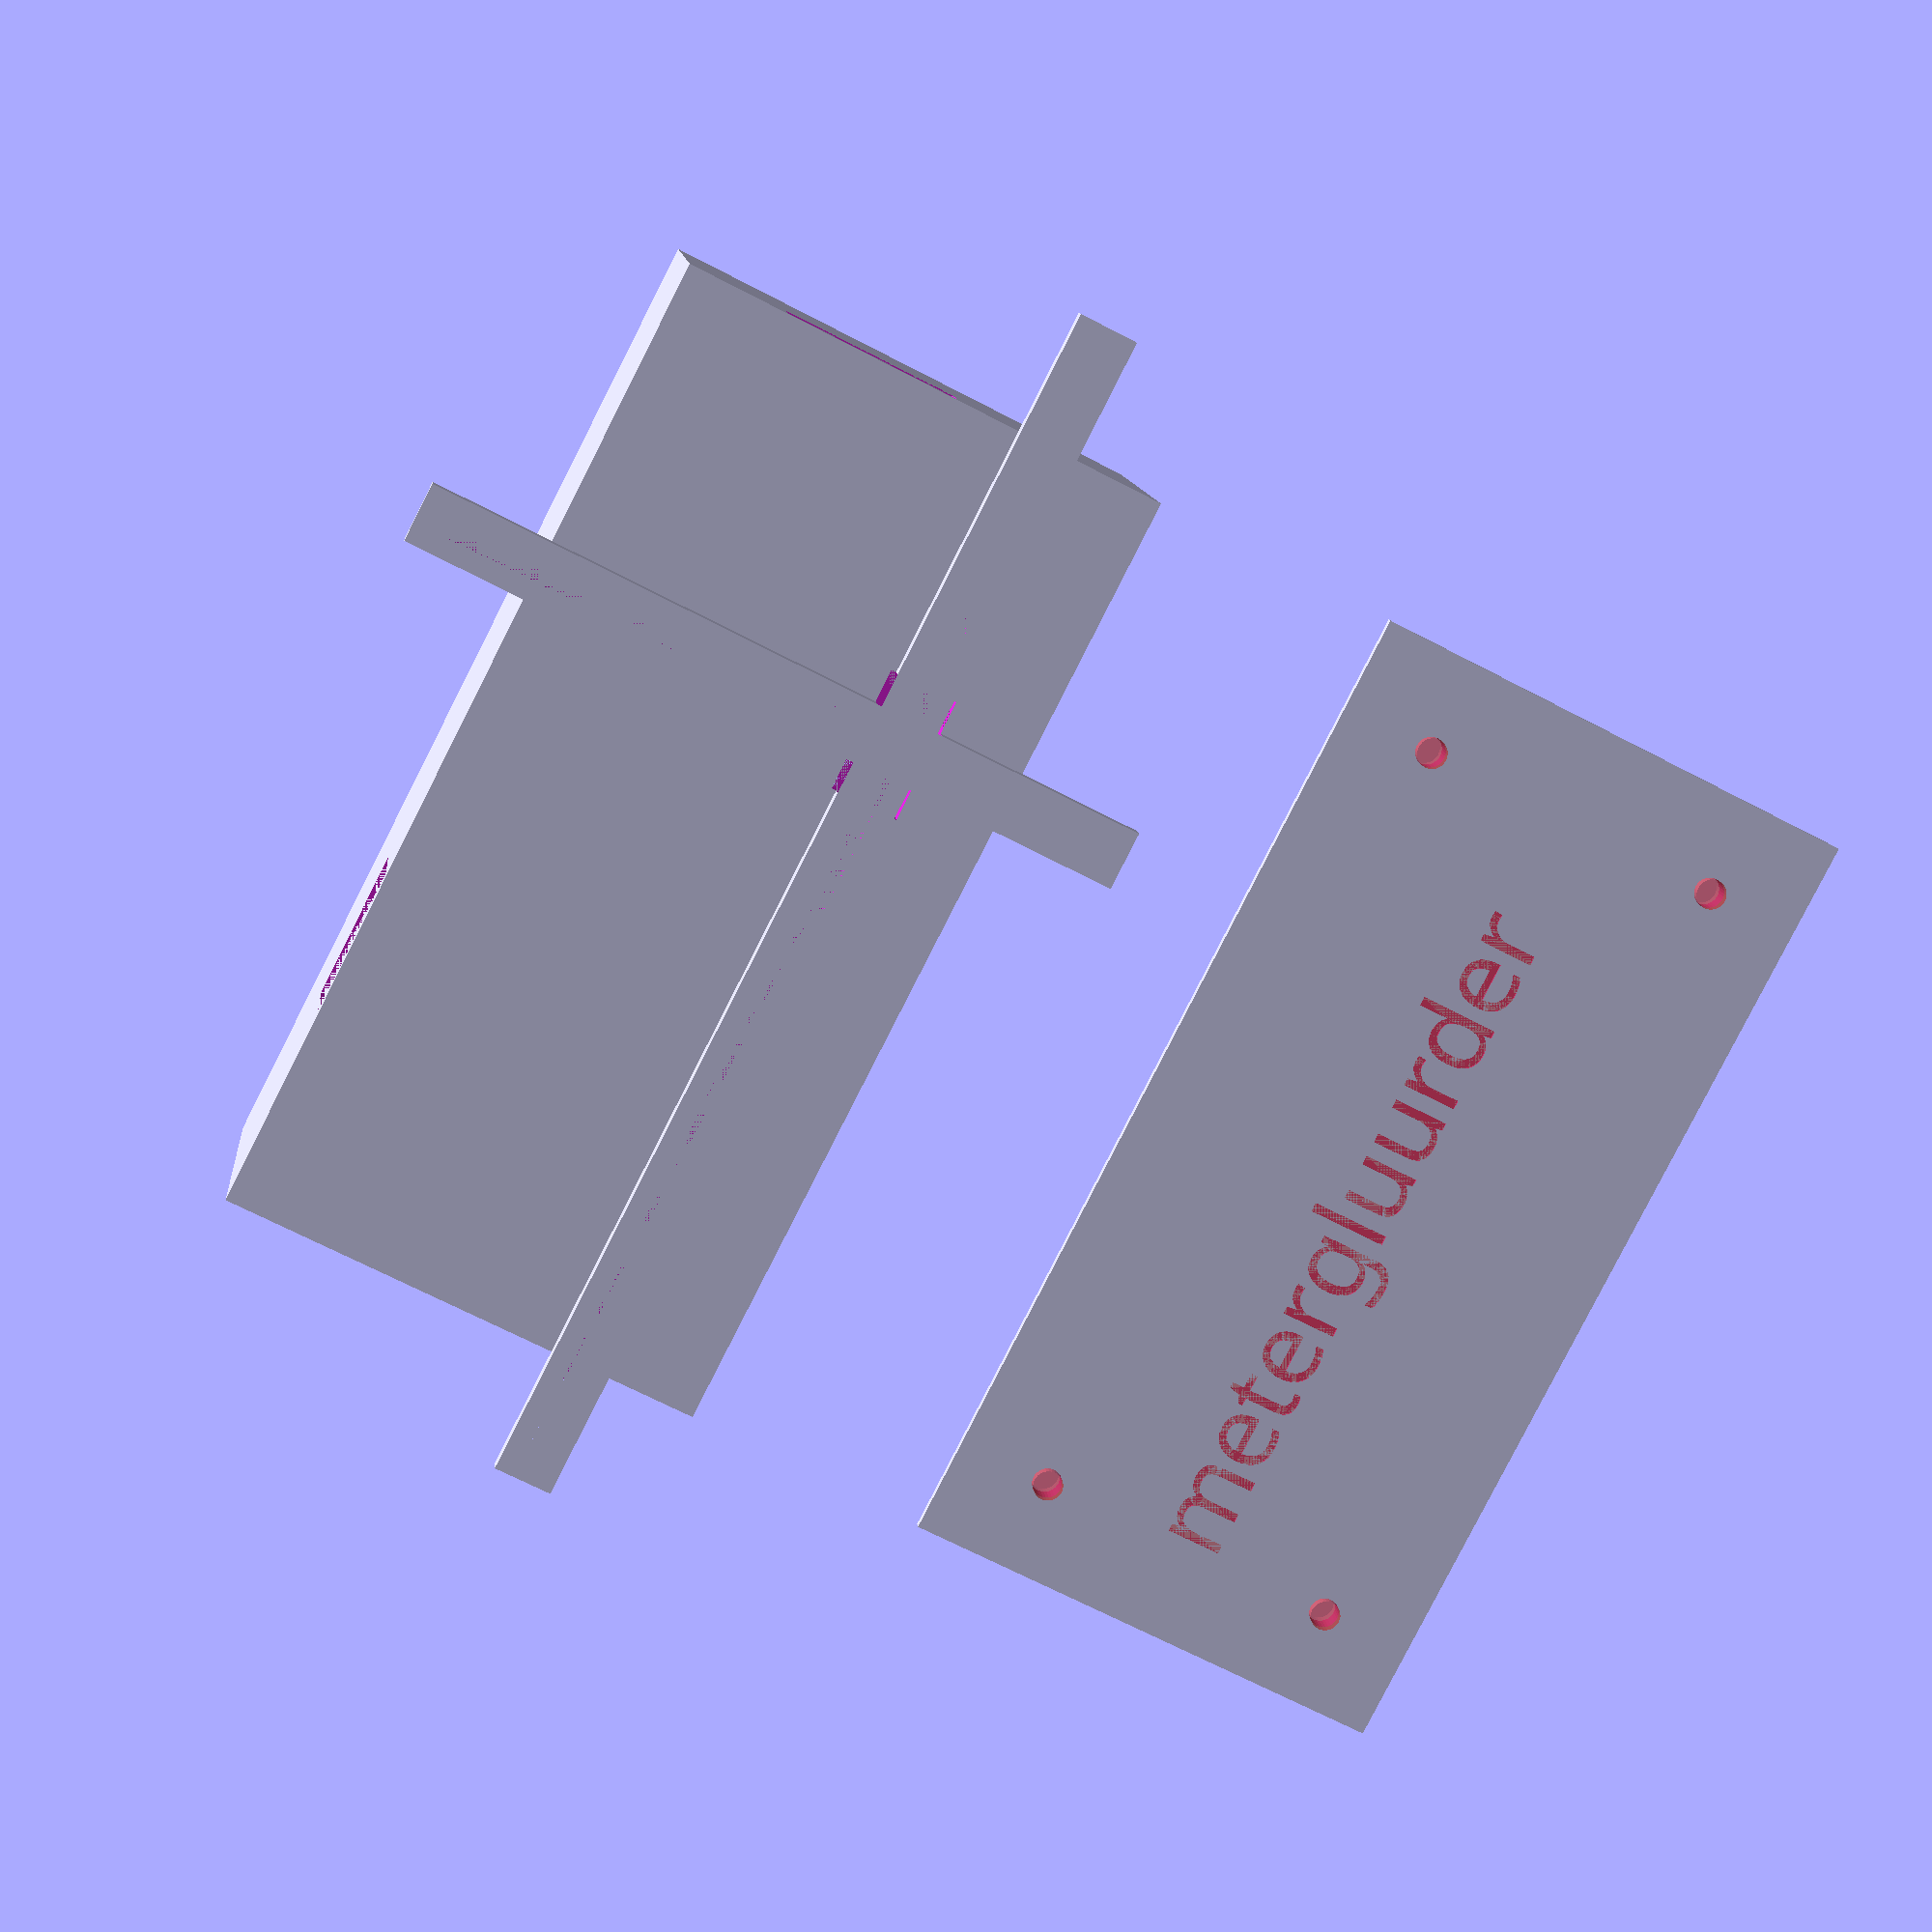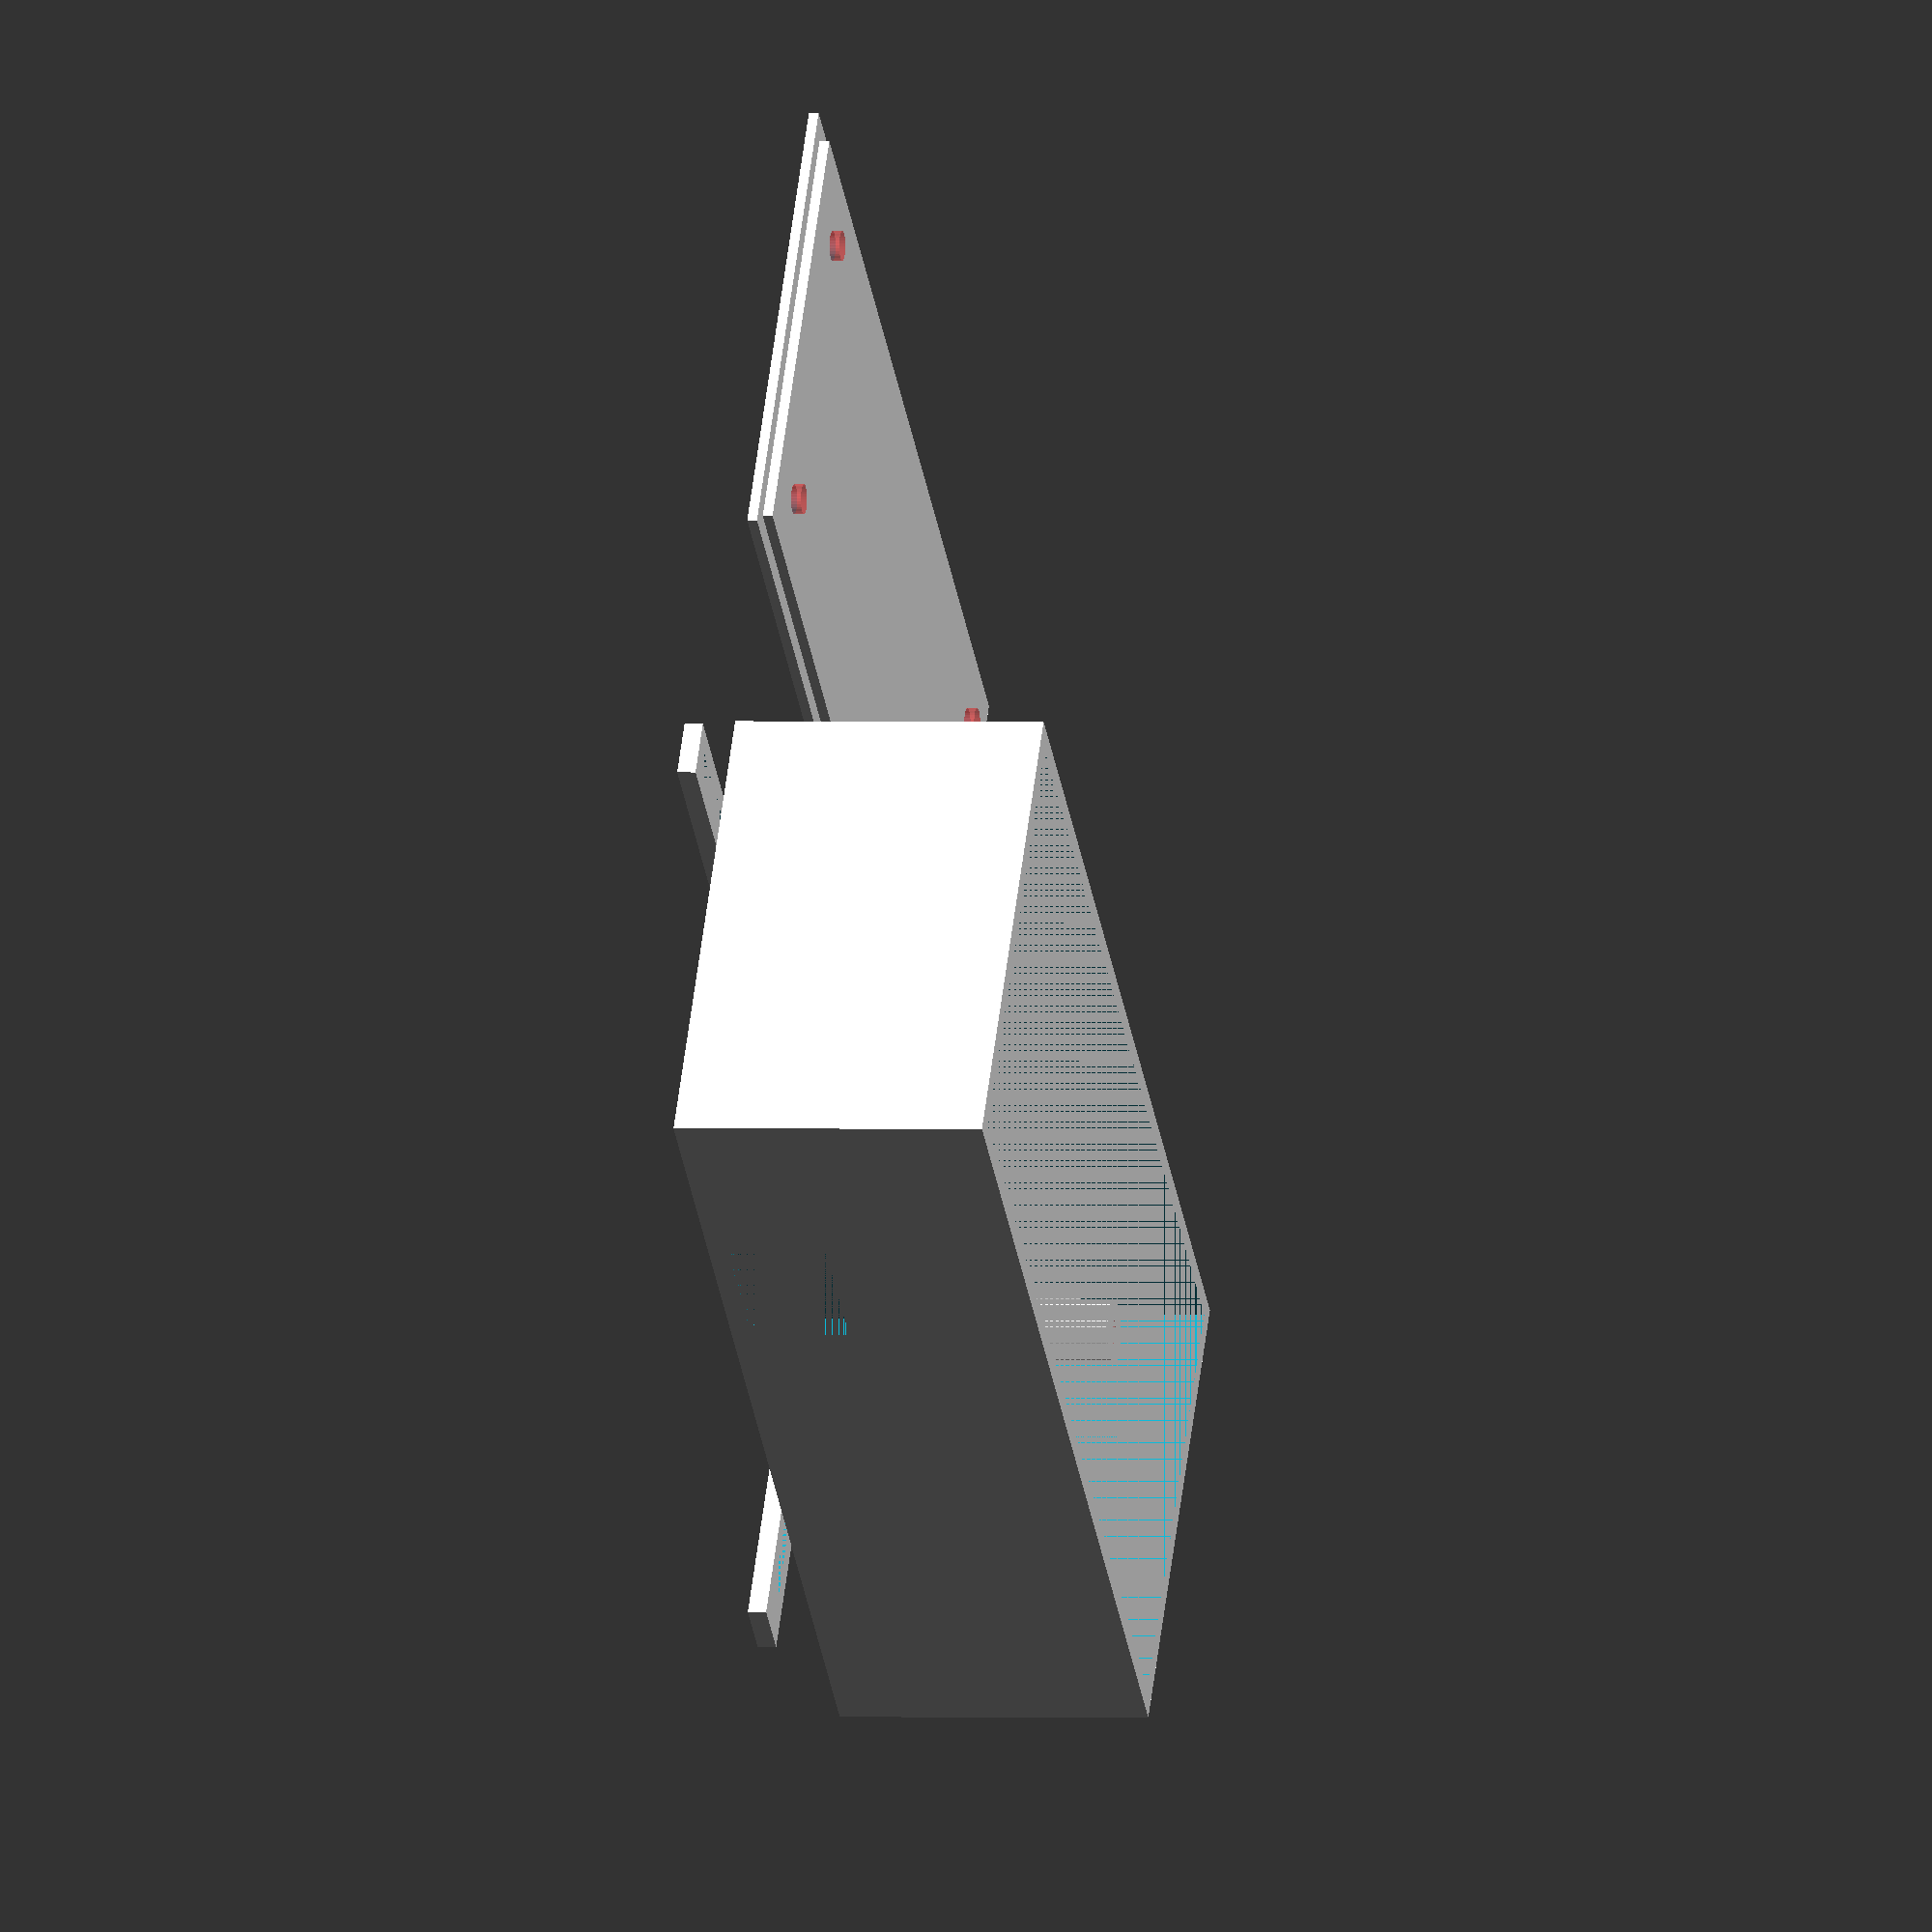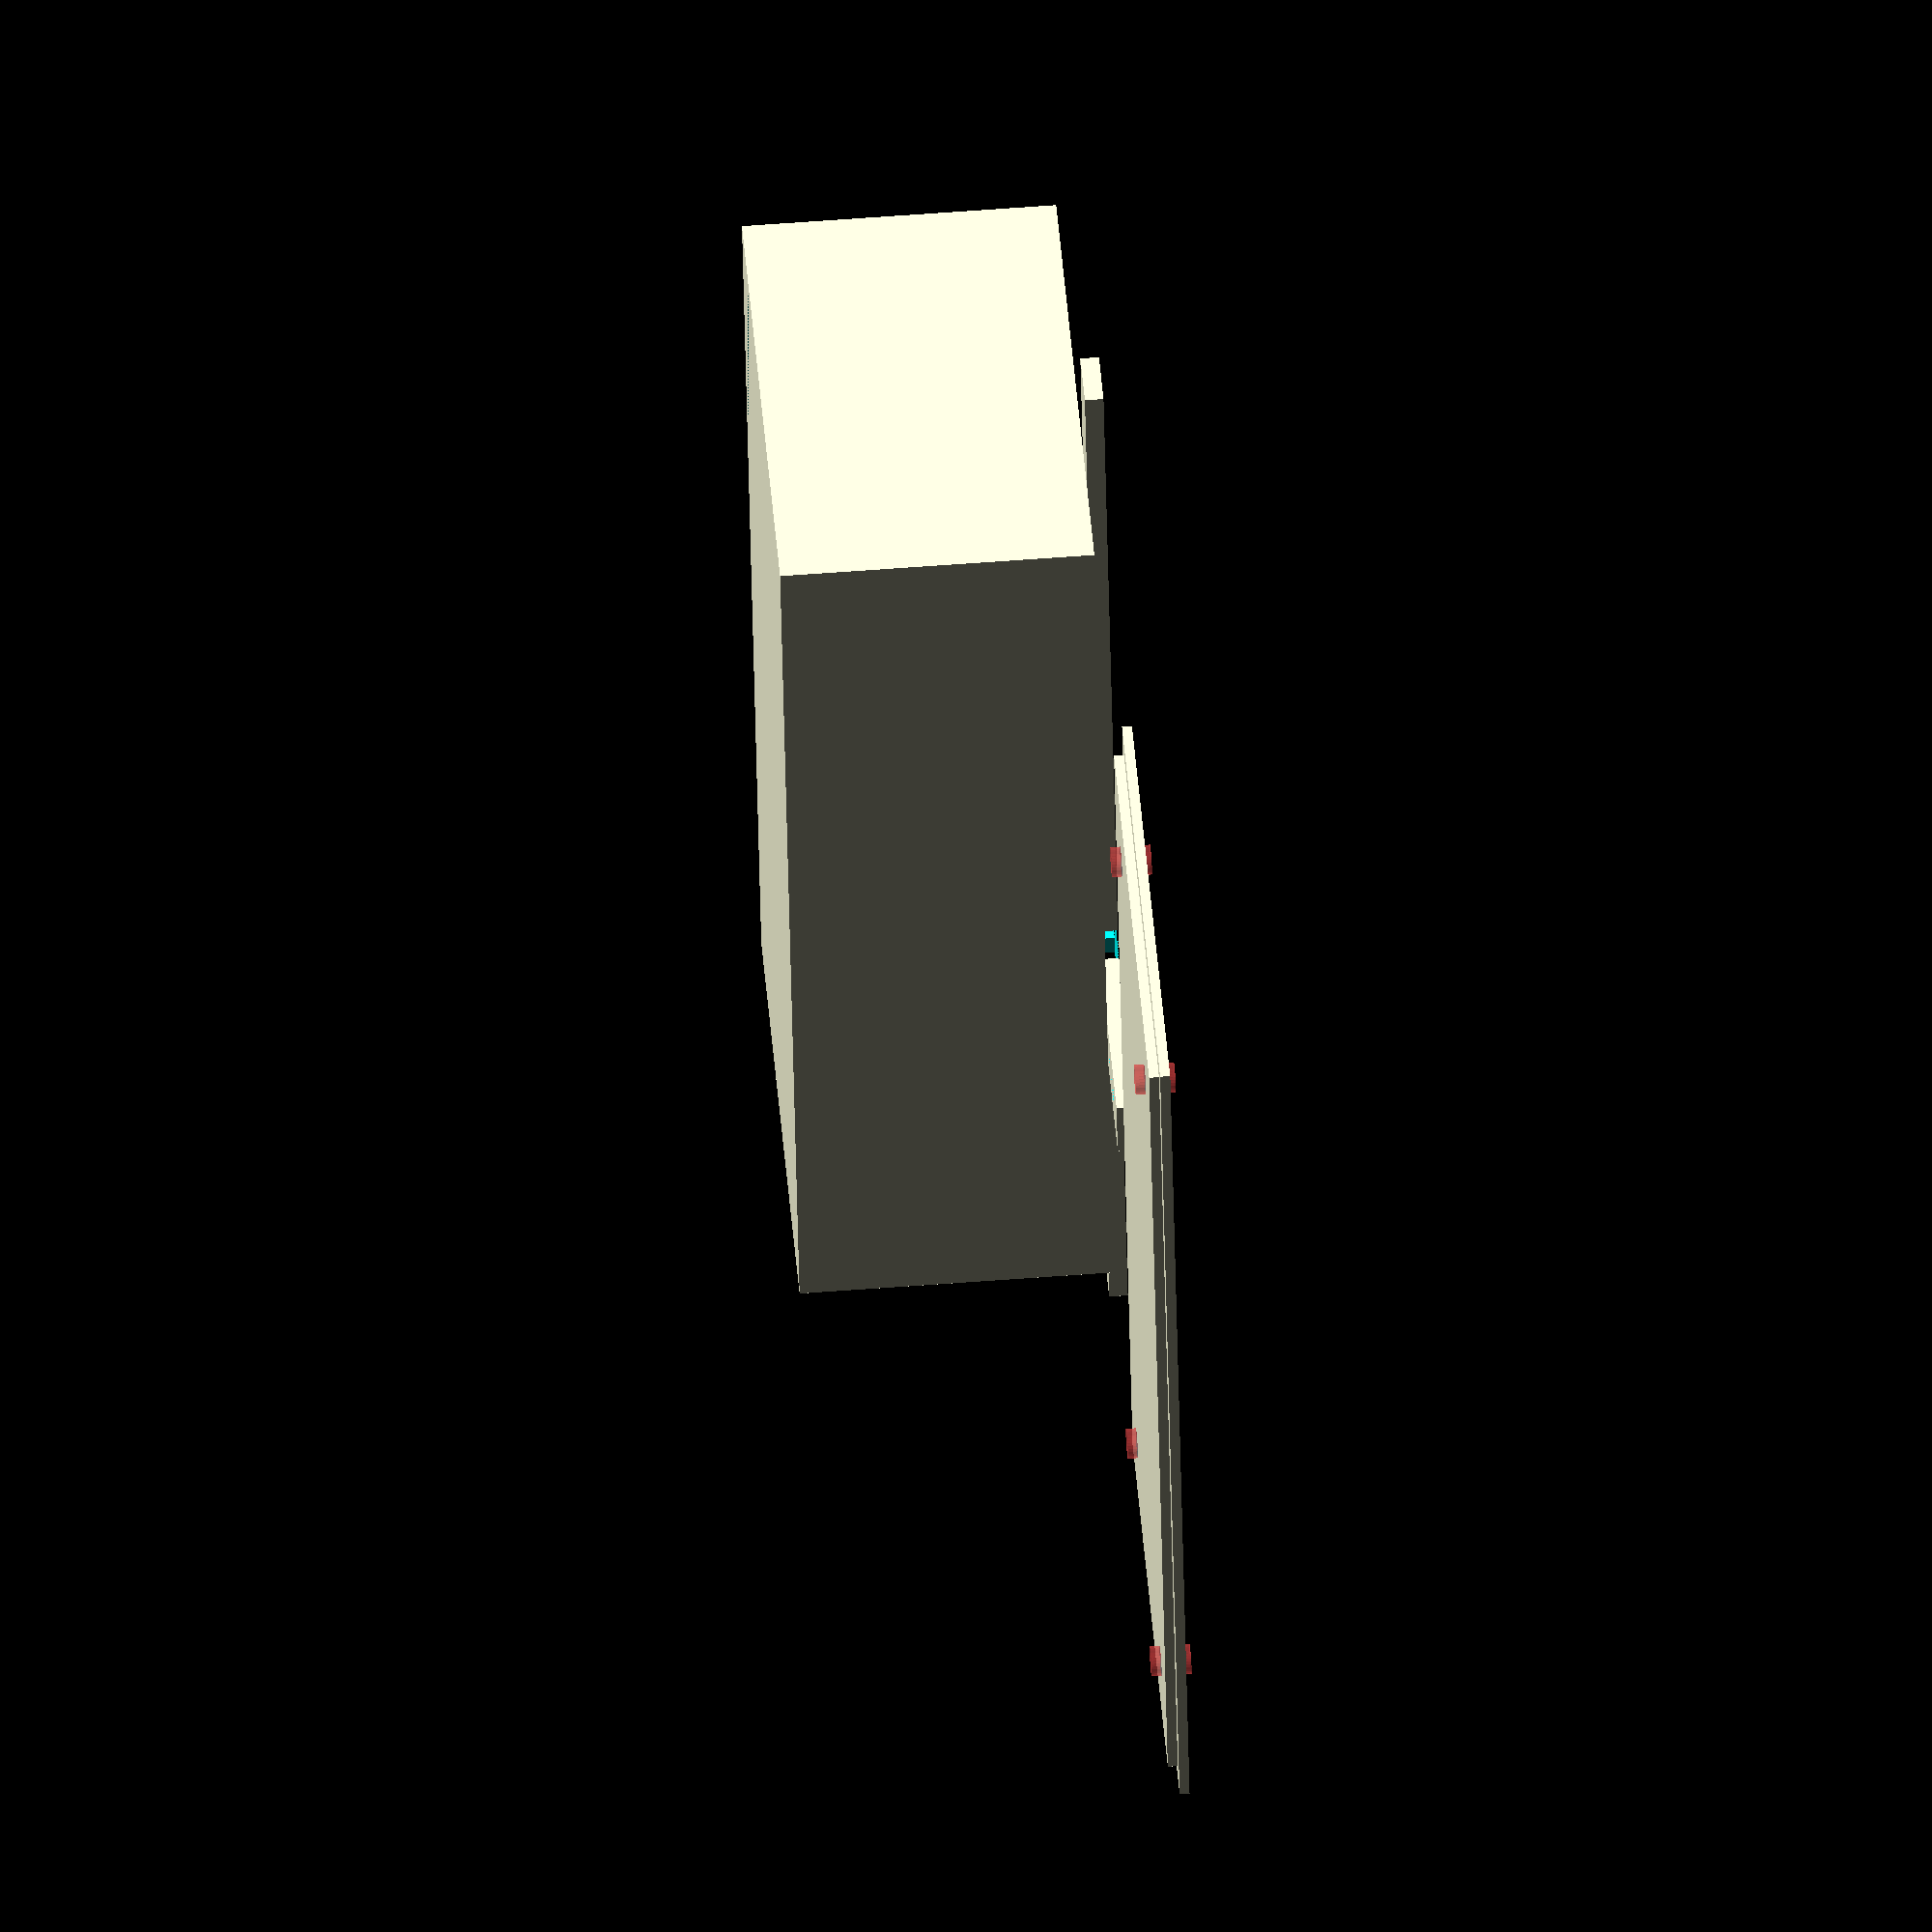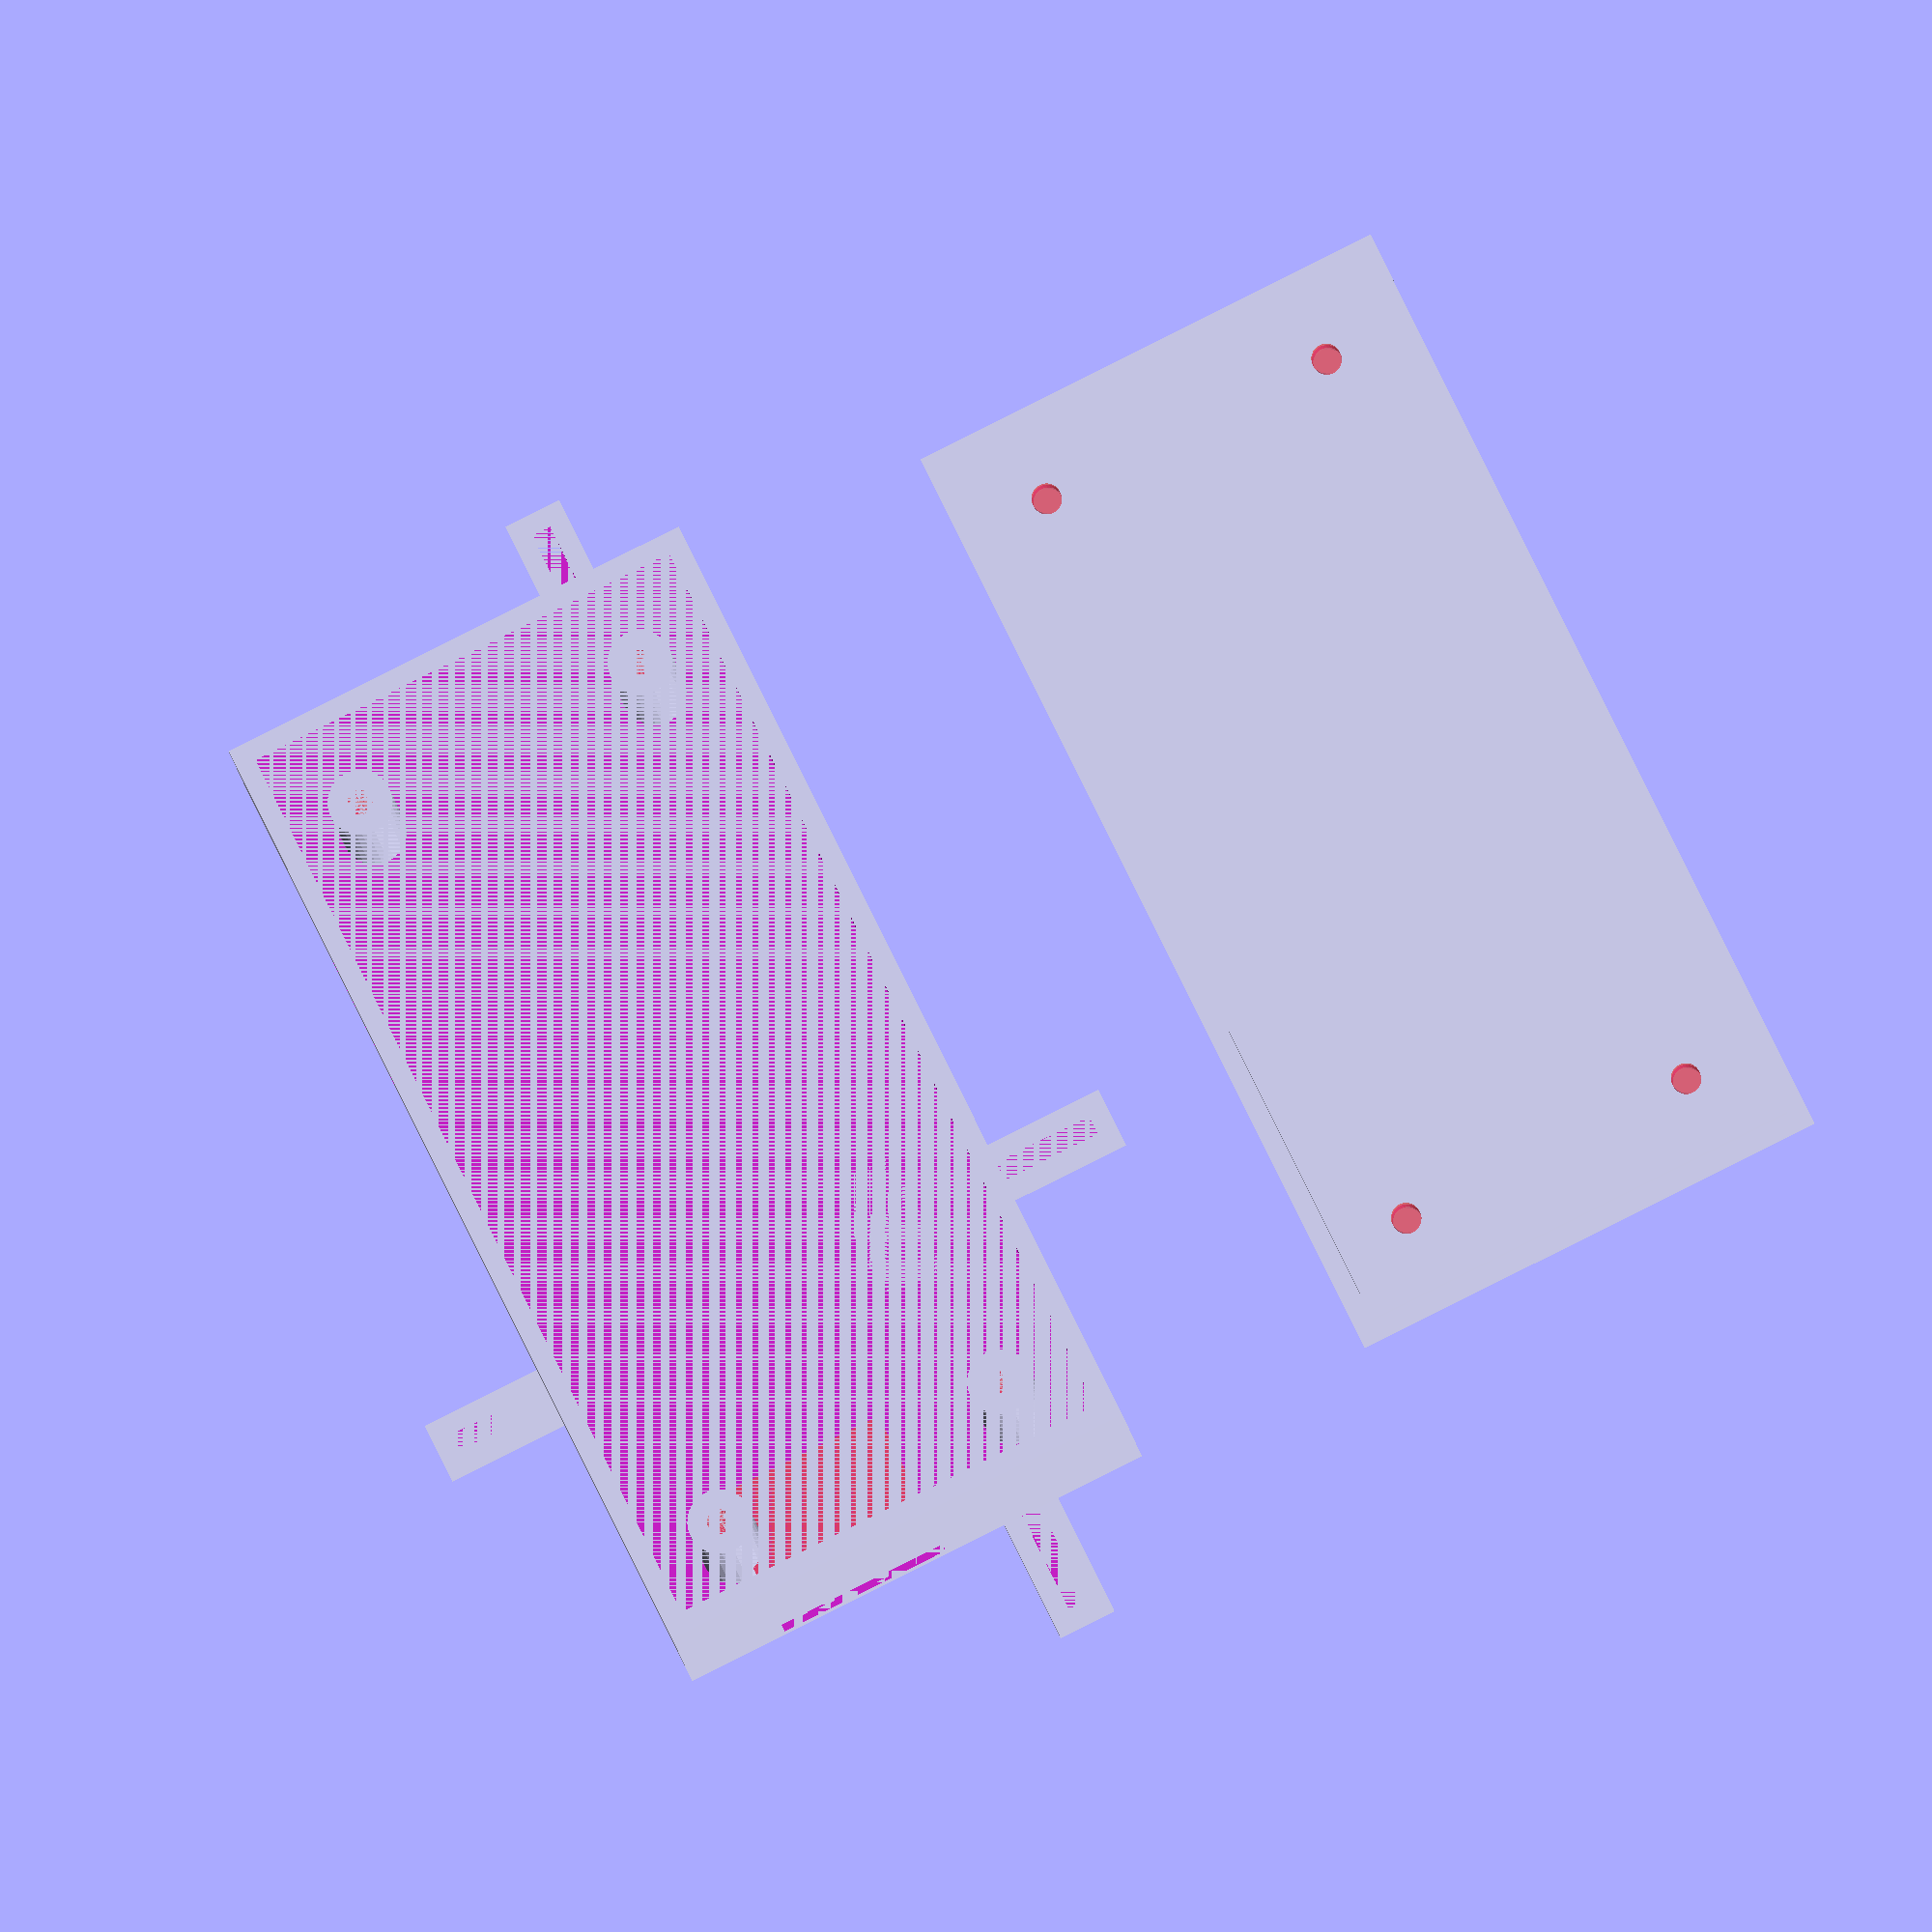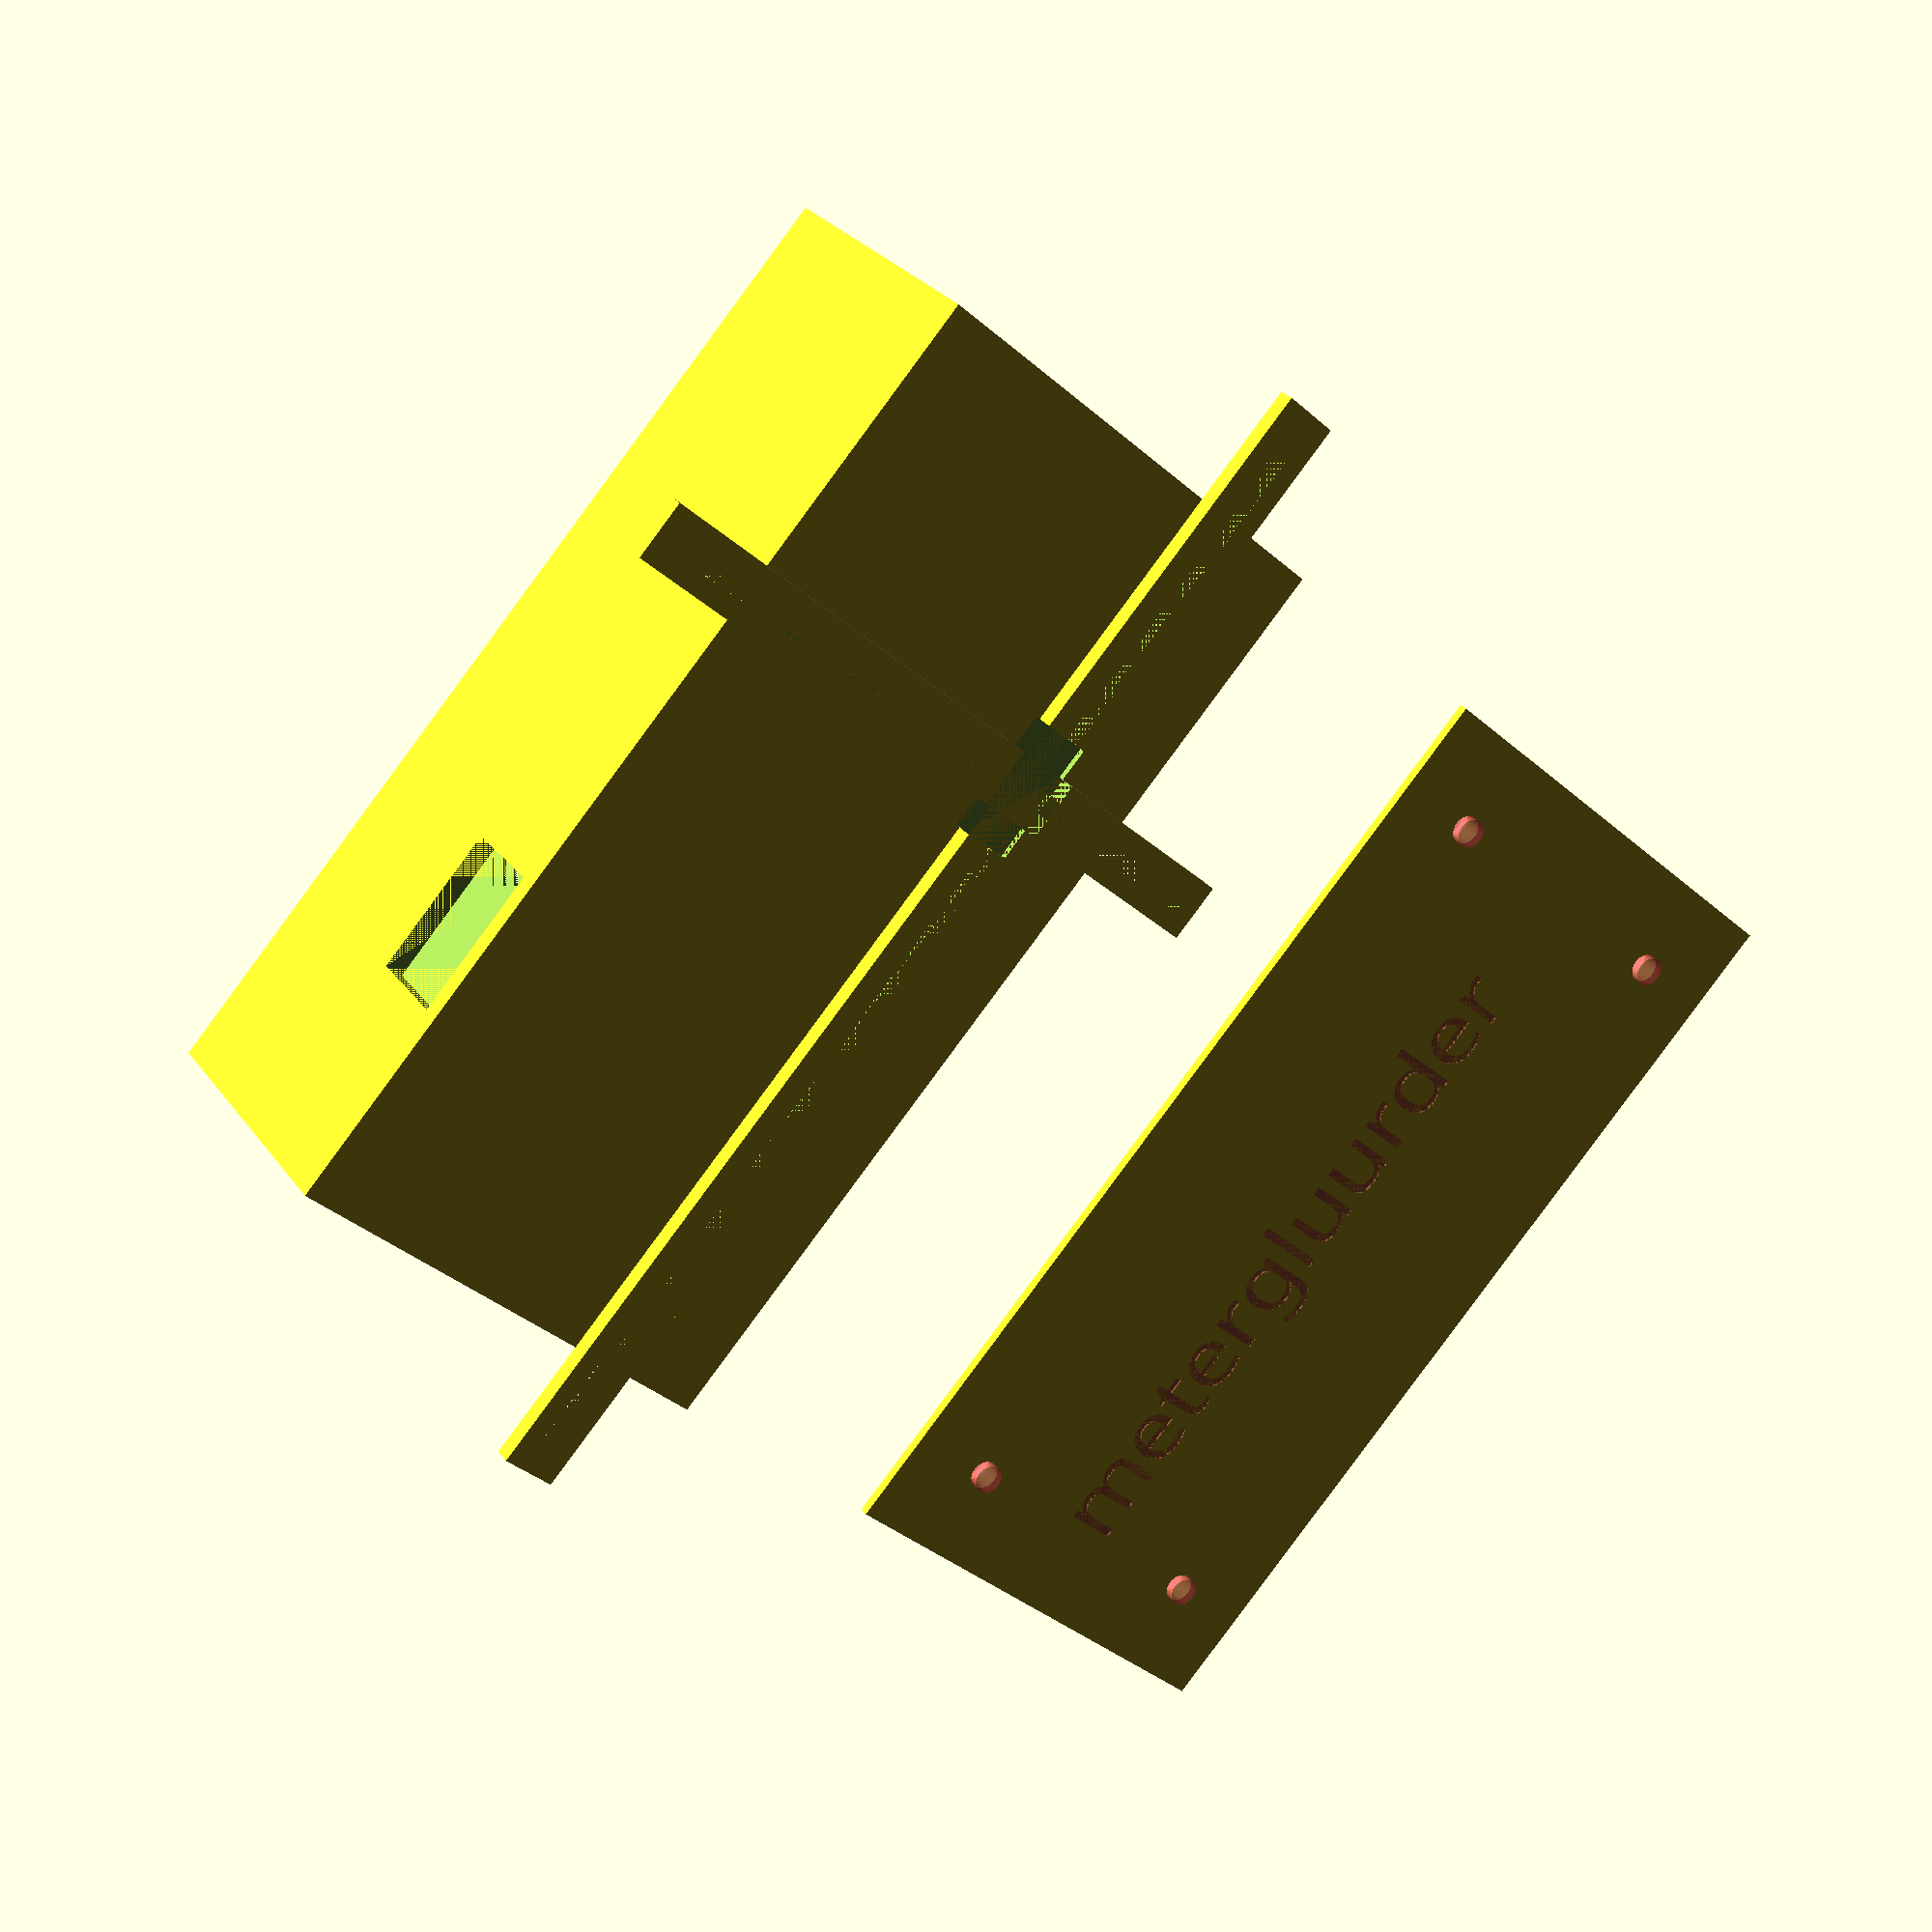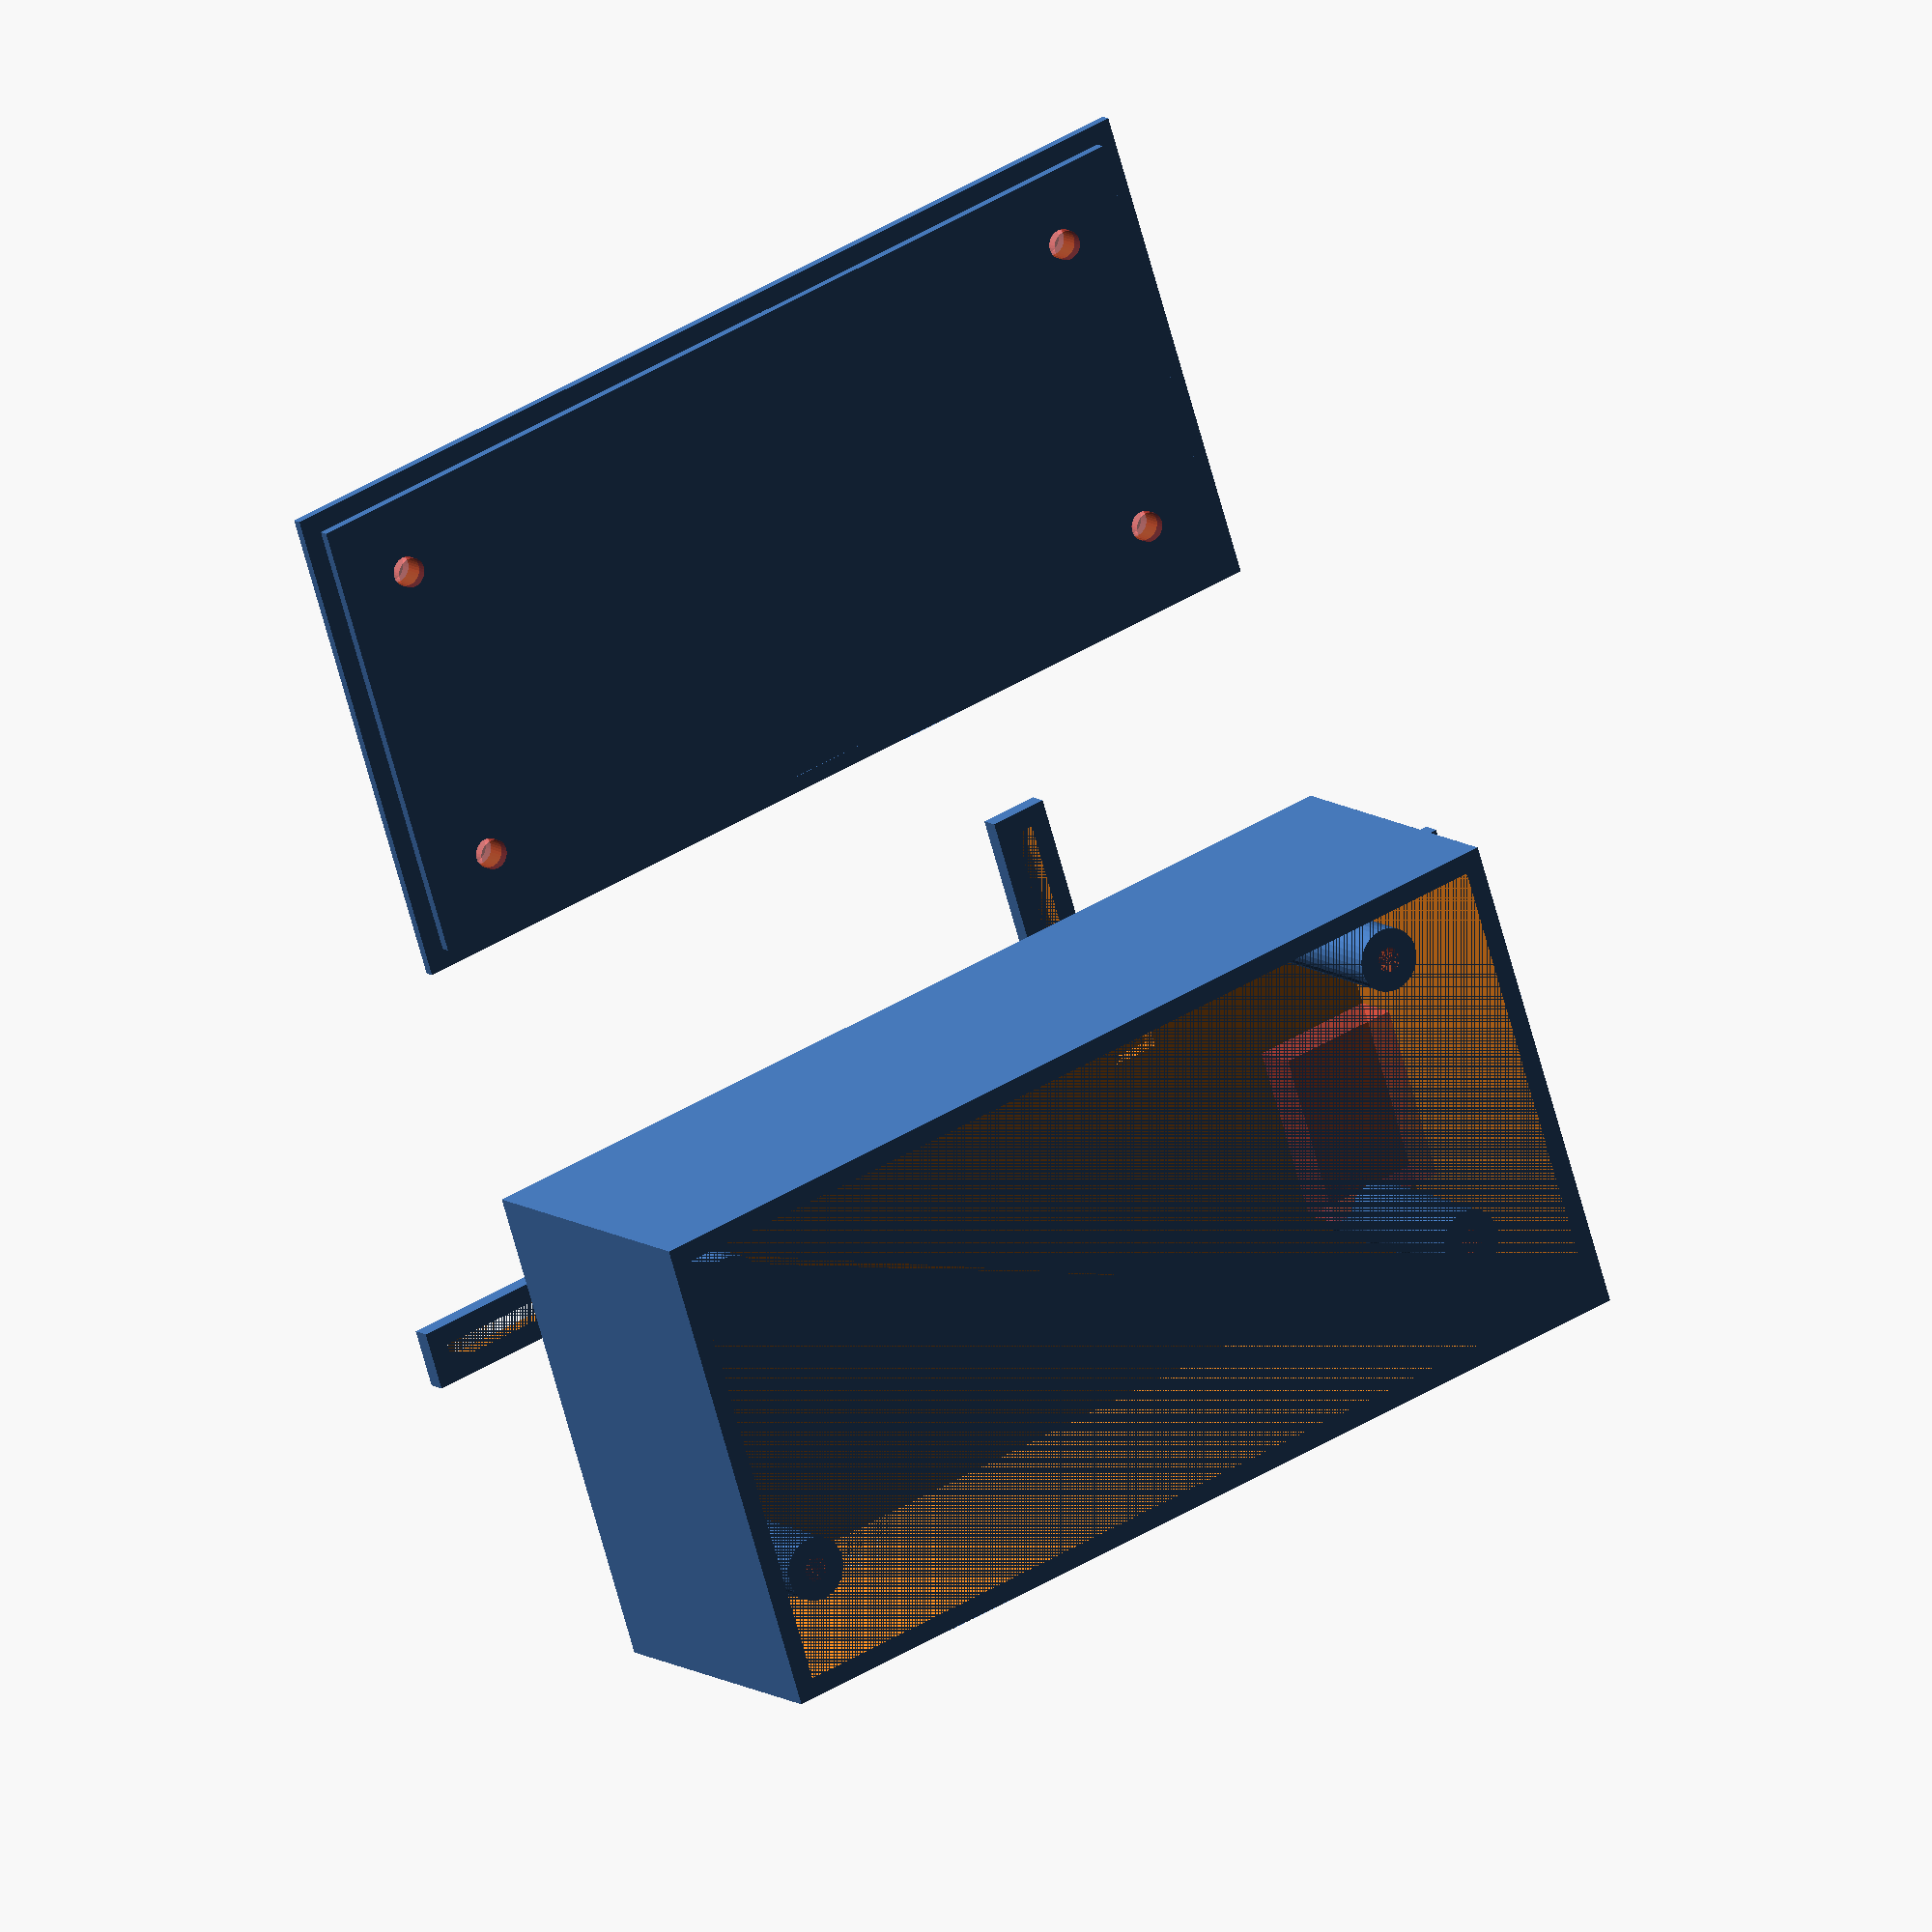
<openscad>
$fn = 32;

pcb_width = 30.0;
pcb_length = 70.0;

pcb_hole_d = 2.0;
pcb_hole_offset = 1.5;
screw_length = 16;

sensor_length = 10.2;
sensor_width = 5.6;
sensor_x = 15.5;
sensor_y = 2.0;

usb_length = 12.0;
usb_height = 8.0;
usb_x = 47.0;
usb_z = 10.0;

serial_length = 14.4;
serial_height = 4.0;
serial_y = 3.3;
serial_z = 2.0;

inner_width = 37.0;
inner_length = 77.0;

height_below_pcb = 4.0;
height_above_pcb = 18.0;
height_pcb_thickness = 1.6;

cross_length = 10;
cross_thickness = 3;
remaining_thickness = 1.5;

w = 1.6;

inner_height = height_below_pcb + height_above_pcb + height_pcb_thickness;

pcb_offset_x = (inner_width -  pcb_width )/2;
pcb_offset_y = (inner_length - pcb_length)/2;

module case() {
    difference() {
        translate([-w, -w, -w]) {
            cube([inner_length + w*2, inner_width + w*2, inner_height + w]);
        }
        cube([inner_length, inner_width, inner_height]);
        translate([pcb_offset_x + sensor_x, pcb_offset_y + sensor_y, -w]) {
            cube([sensor_length, sensor_width, w]);
        }
        translate([pcb_offset_x + usb_x, inner_width, height_above_pcb - usb_z - usb_height]) {
            cube([usb_length, w, usb_height]);
        }
        translate([-w, inner_width - pcb_offset_y - serial_length - serial_y, 0]) {
            cube([w, serial_length, serial_height]);
        }
    }

    difference() {
        for(x=[pcb_offset_x + pcb_hole_offset + pcb_hole_d/2, inner_length - pcb_offset_x - pcb_hole_offset - pcb_hole_d/2]) {
            for(y=[pcb_offset_y + pcb_hole_offset + pcb_hole_d/2, inner_width - pcb_offset_y - pcb_hole_offset - pcb_hole_d/2]) {
                translate([x, y, 0]) difference() {
                    cylinder(d=(pcb_hole_d + 2*w), h=height_above_pcb);
                    translate([0, 0, height_above_pcb - screw_length])  #cylinder(d=pcb_hole_d, h=screw_length);
                }
            }
        }
        translate([0, inner_width - pcb_offset_y - serial_length - serial_y, 0]) {
            #cube([10, serial_length, serial_height]);
        }
    }


    translate([pcb_offset_x + sensor_x, pcb_offset_y + sensor_y, -w-remaining_thickness]) {
        difference() {
            union() {
                translate([-pcb_offset_x - sensor_x - w - cross_length, (sensor_width-w*3)/2, 0]) {
                    difference() {
                        cube([inner_length + w*2 + cross_length*2, w*3, remaining_thickness]);
                        translate([w, w, 0]) cube([inner_length + cross_length*2, w, remaining_thickness]);
                    }
                }
                translate([(sensor_length-w*3)/2,  -pcb_offset_y - sensor_y - w - cross_length, 0]) {
                    difference() {
                        cube([w*3, inner_width + w*2 + cross_length*2, remaining_thickness]);
                        translate([w, w, 0]) cube([w, inner_width + cross_length*2, remaining_thickness]);
                    }
                }
            }
            cube([sensor_length, sensor_width, remaining_thickness]);
        }
    }
}

module lid() {
    difference() {
        union() {
            translate([-w, -w, -w/2]) cube([inner_length + w*2, inner_width + w*2, w/2]);
            cube([inner_length, inner_width, w/2]);            
        }
        translate([71, 16, -w/2]) mirror([1, 0, 0]) #linear_extrude(height = 0.2) text("metergluurder", font="Fira Code", size=6);

        for(x=[pcb_offset_x + pcb_hole_offset + pcb_hole_d/2, inner_length - pcb_offset_x - pcb_hole_offset - pcb_hole_d/2]) {
            for(y=[pcb_offset_y + pcb_hole_offset + pcb_hole_d/2, inner_width - pcb_offset_y - pcb_hole_offset - pcb_hole_d/2]) {
                translate([x, y, 0]) difference() {
                    translate([0, 0, -w])  #cylinder(d=pcb_hole_d*1.2, h=w*2);
                }
            }
        }
    }    
}

case();
translate([0, -60, -remaining_thickness - w/2]) lid();
//lid();
</openscad>
<views>
elev=349.1 azim=62.9 roll=174.7 proj=p view=wireframe
elev=359.4 azim=216.5 roll=281.9 proj=o view=wireframe
elev=301.4 azim=255.7 roll=85.5 proj=o view=solid
elev=187.7 azim=63.7 roll=176.4 proj=o view=wireframe
elev=333.2 azim=47.9 roll=152.4 proj=p view=solid
elev=348.8 azim=161.9 roll=328.0 proj=o view=wireframe
</views>
